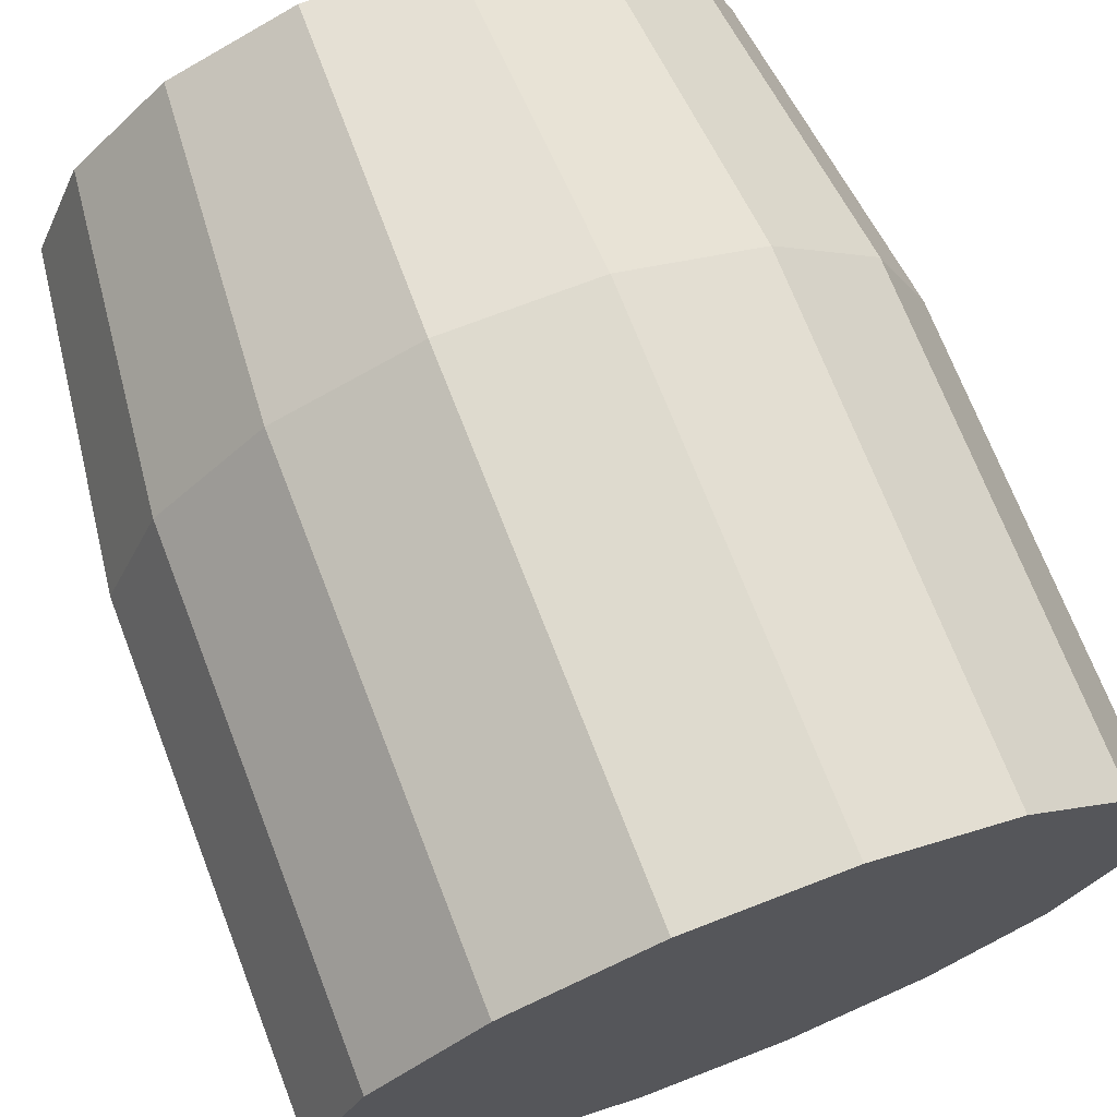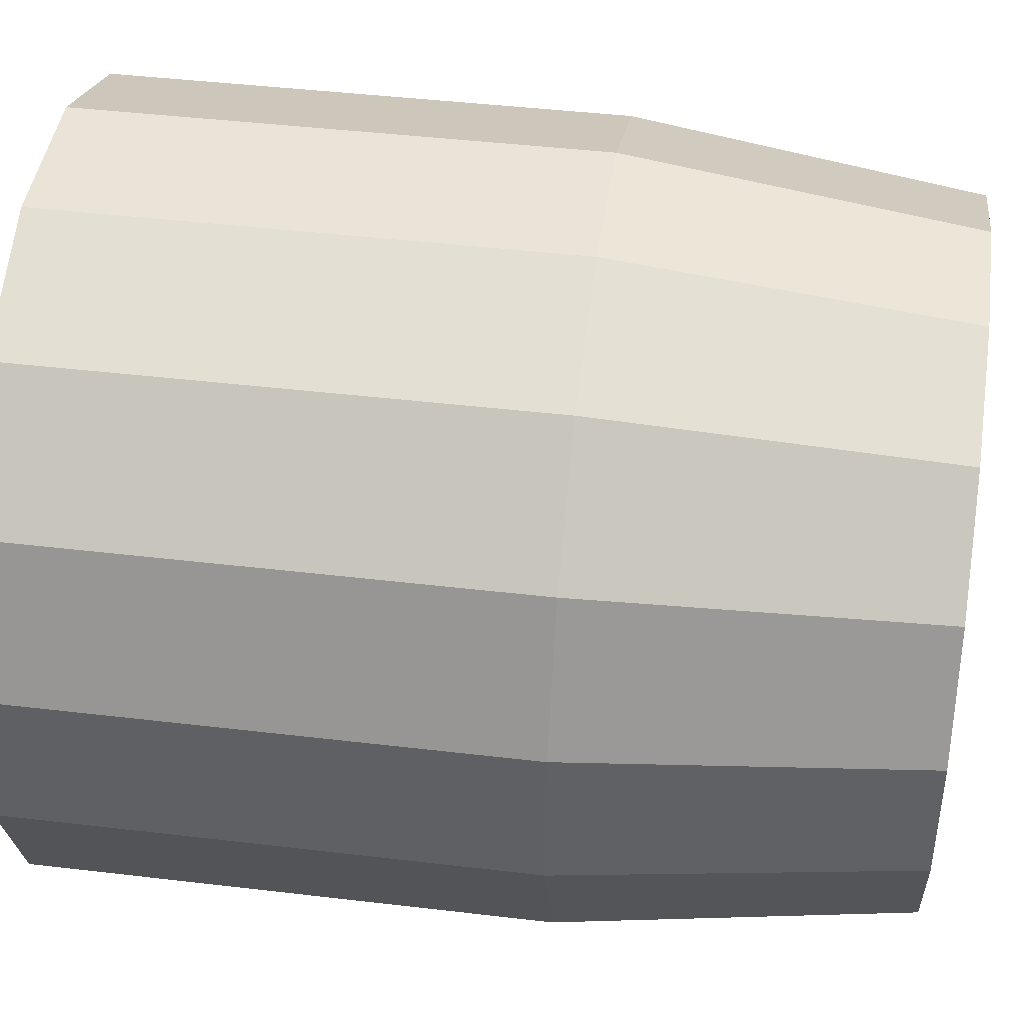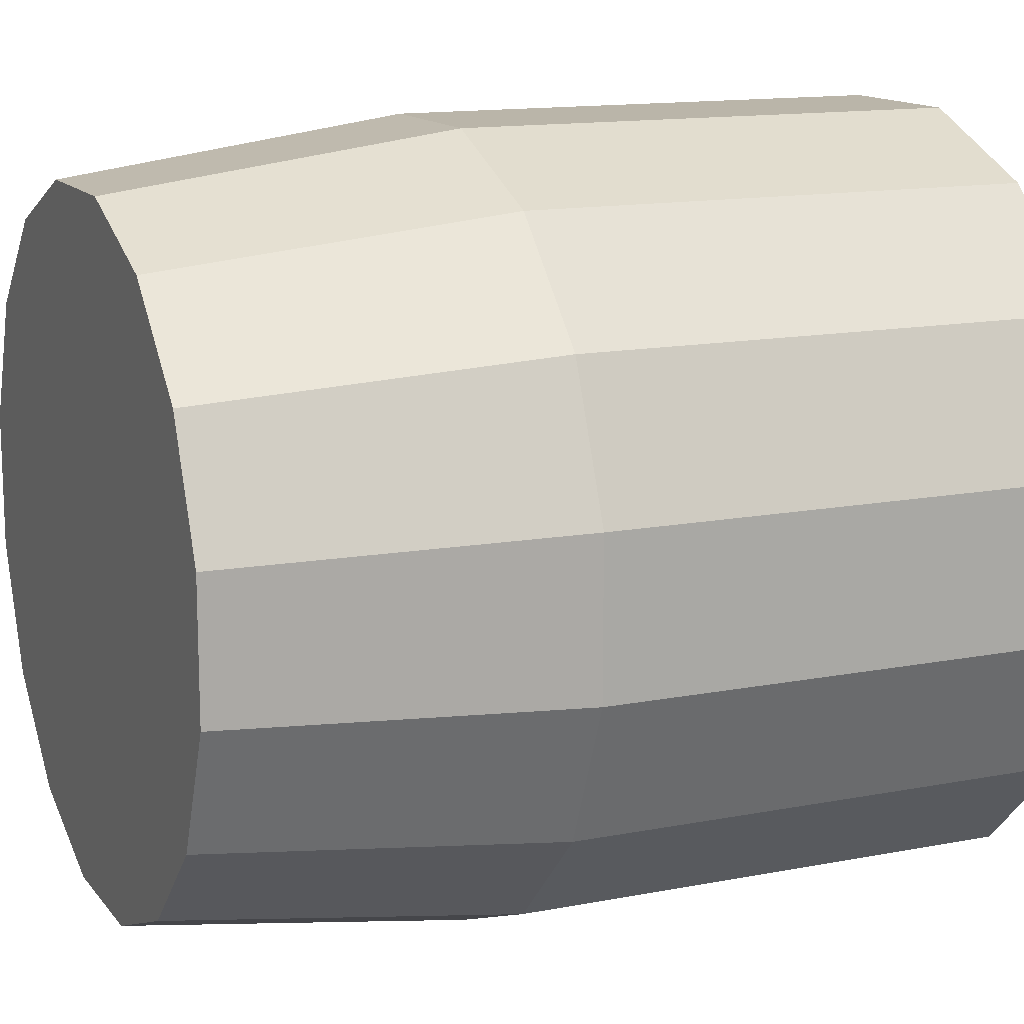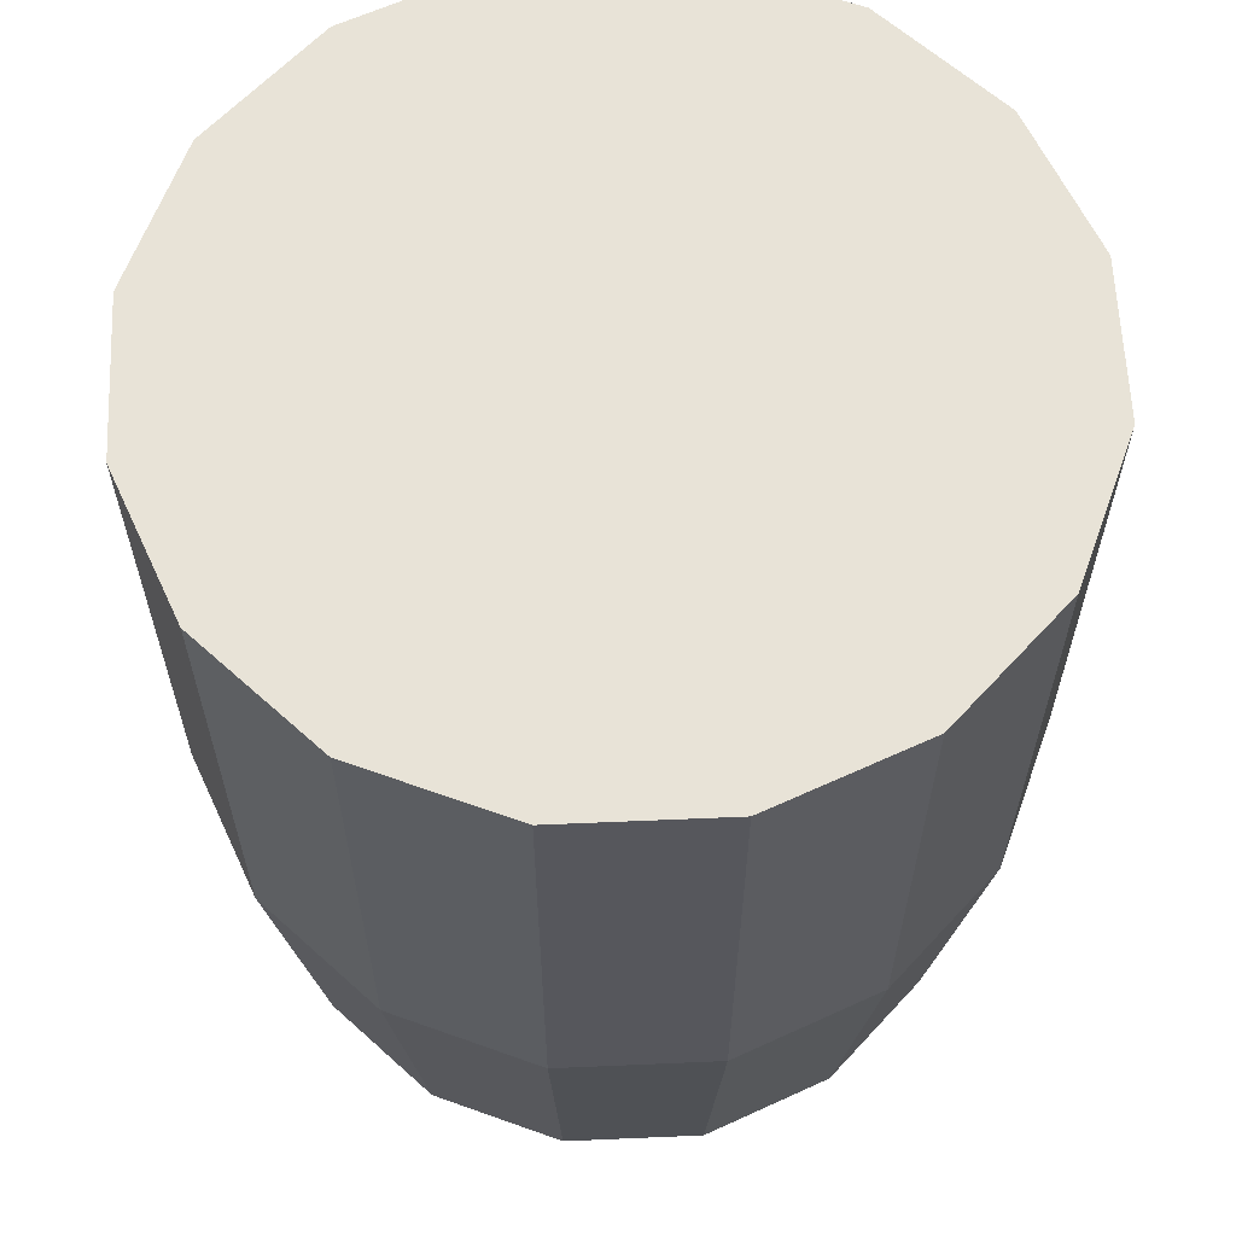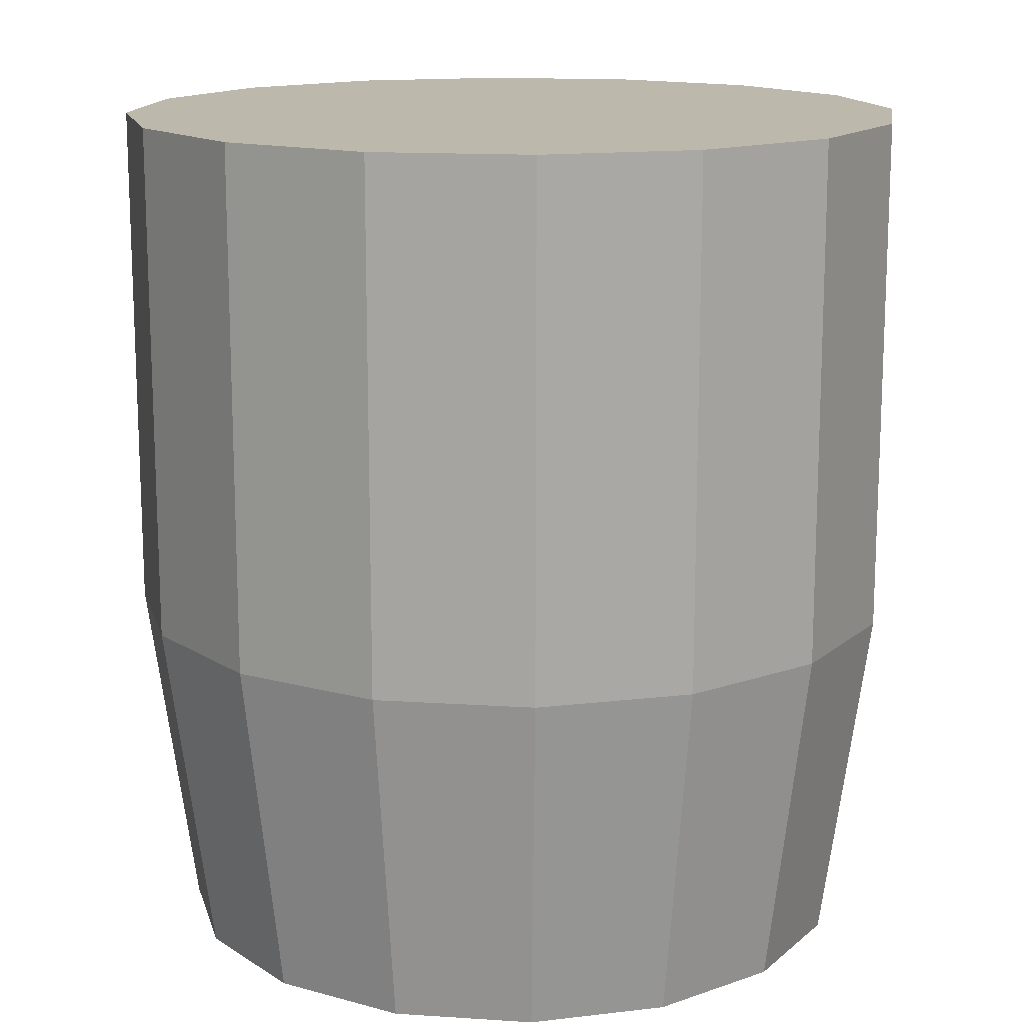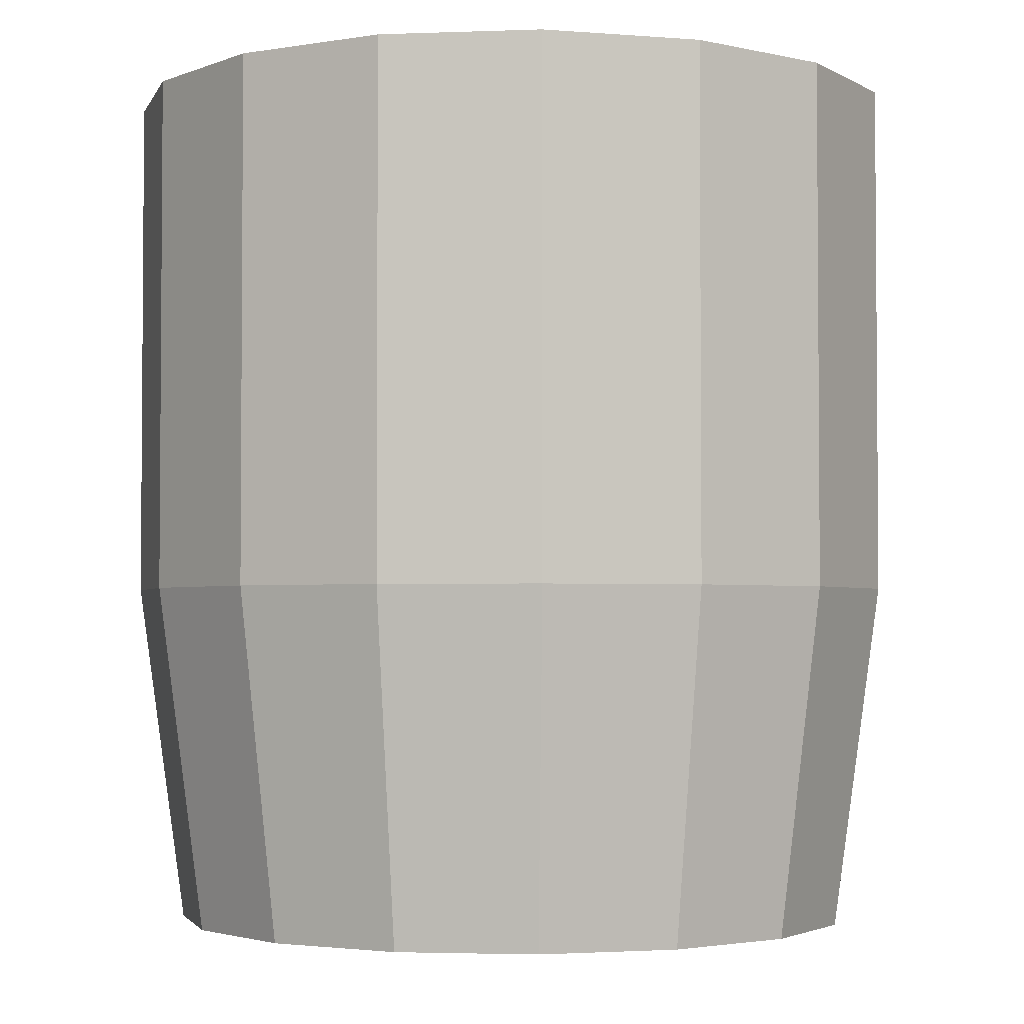
<metadata>
{"format":"obj","ext":"obj","renderer":"f3d","projection":"perspective","resolution":1024,"background":"white","views":[{"elev":71.2,"azim":158.8,"up":"+Z"},{"elev":43.4,"azim":-82.0,"up":"+Z"},{"elev":13.7,"azim":66.4,"up":"+Z"},{"elev":62.2,"azim":132.5,"up":"+Y"},{"elev":14.7,"azim":75.6,"up":"+Y"},{"elev":-2.8,"azim":119.7,"up":"+Y"}]}
</metadata>
<code>
o Prince_Engine_A_Collider
v 0.9375 1.035 -0.1865
v 0.9375 1.035 0.1865
v 0.7948 1.035 0.5311
v 0.5311 1.035 0.7948
v 0.1865 1.035 0.9375
v -0.1865 1.035 0.9375
v -0.5311 1.035 0.7948
v -0.7948 1.035 0.5311
v -0.9375 1.035 0.1865
v -0.9375 1.035 -0.1865
v -0.7948 1.035 -0.5311
v -0.5311 1.035 -0.7948
v -0.1865 1.035 -0.9375
v 0.1865 1.035 -0.9375
v 0.5311 1.035 -0.7948
v 0.7948 1.035 -0.5311
v 0.9375 -0.205 -0.1865
v 0.9375 -0.205 0.1865
v 0.7948 -0.205 0.5311
v 0.5311 -0.205 0.7948
v 0.1865 -0.205 0.9375
v -0.1865 -0.205 0.9375
v -0.5311 -0.205 0.7948
v -0.7948 -0.205 0.5311
v -0.9375 -0.205 0.1865
v -0.9375 -0.205 -0.1865
v -0.7948 -0.205 -0.5311
v -0.5311 -0.205 -0.7948
v -0.1865 -0.205 -0.9375
v 0.1865 -0.205 -0.9375
v 0.5311 -0.205 -0.7948
v 0.7948 -0.205 -0.5311
v 0.825 -1.035 -0.1641
v 0.825 -1.035 0.1641
v 0.6994 -1.035 0.4673
v 0.4673 -1.035 0.6994
v 0.1641 -1.035 0.825
v -0.1641 -1.035 0.825
v -0.4673 -1.035 0.6994
v -0.6994 -1.035 0.4673
v -0.825 -1.035 0.1641
v -0.825 -1.035 -0.1641
v -0.6994 -1.035 -0.4673
v -0.4673 -1.035 -0.6994
v -0.1641 -1.035 -0.825
v 0.1641 -1.035 -0.825
v 0.4673 -1.035 -0.6994
v 0.6994 -1.035 -0.4673
g Prince_Engine_A_Collider_default
f 2 18 17 1
f 4 20 19 3
f 6 22 21 5
f 8 24 23 7
f 10 26 25 9
f 12 28 27 11
f 14 30 29 13
f 19 35 34 18
f 21 37 36 20
f 23 39 38 22
f 25 41 40 24
f 27 43 42 26
f 29 45 44 28
f 32 48 47 31
f 1 16 15 14 13 12 11 10 9 8 7 6 5 4 3 2
f 17 33 48 32
f 20 36 35 19
f 22 38 37 21
f 24 40 39 23
f 26 42 41 25
f 28 44 43 27
f 30 46 45 29
f 3 19 18 2
f 5 21 20 4
f 7 23 22 6
f 9 25 24 8
f 11 27 26 10
f 13 29 28 12
f 16 32 31 15
f 18 34 33 17
f 31 47 46 30
f 1 17 32 16
f 15 31 30 14
f 34 35 36 37 38 39 40 41 42 43 44 45 46 47 48 33

</code>
